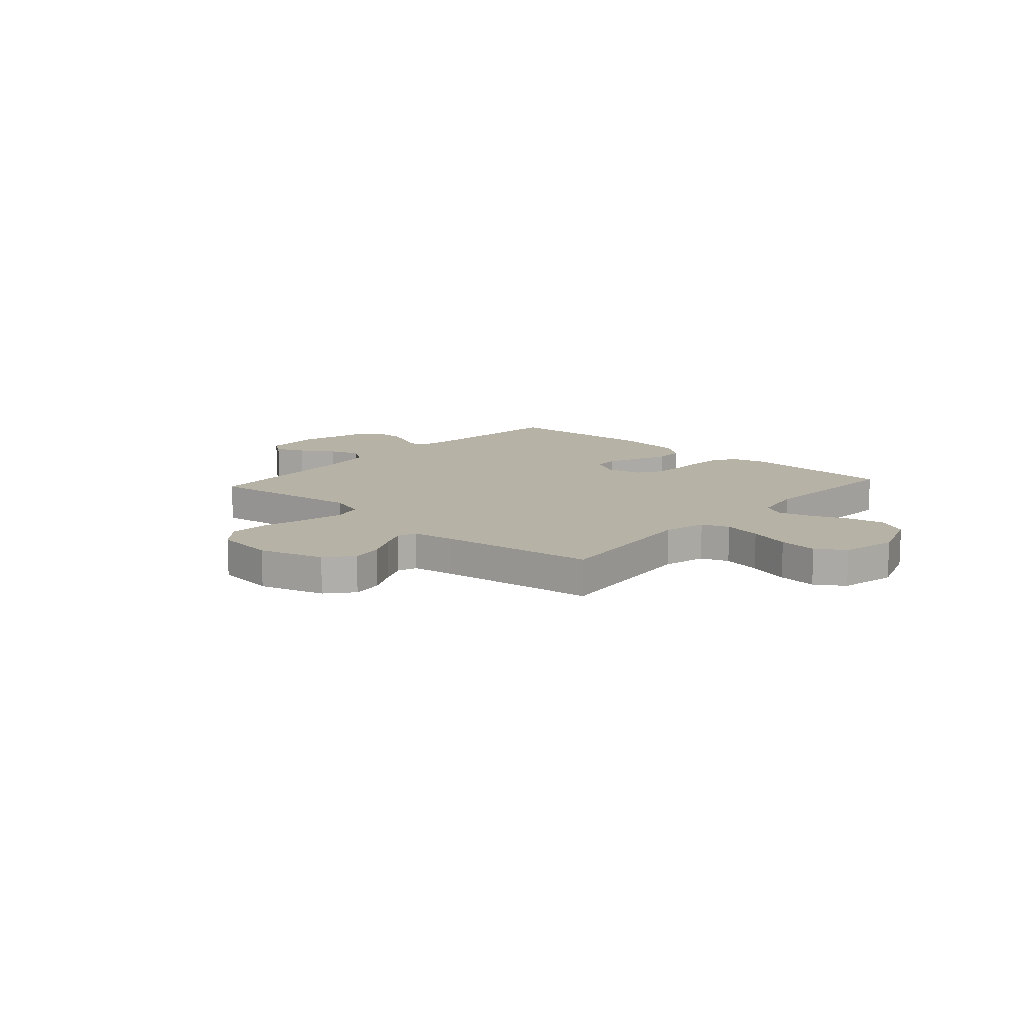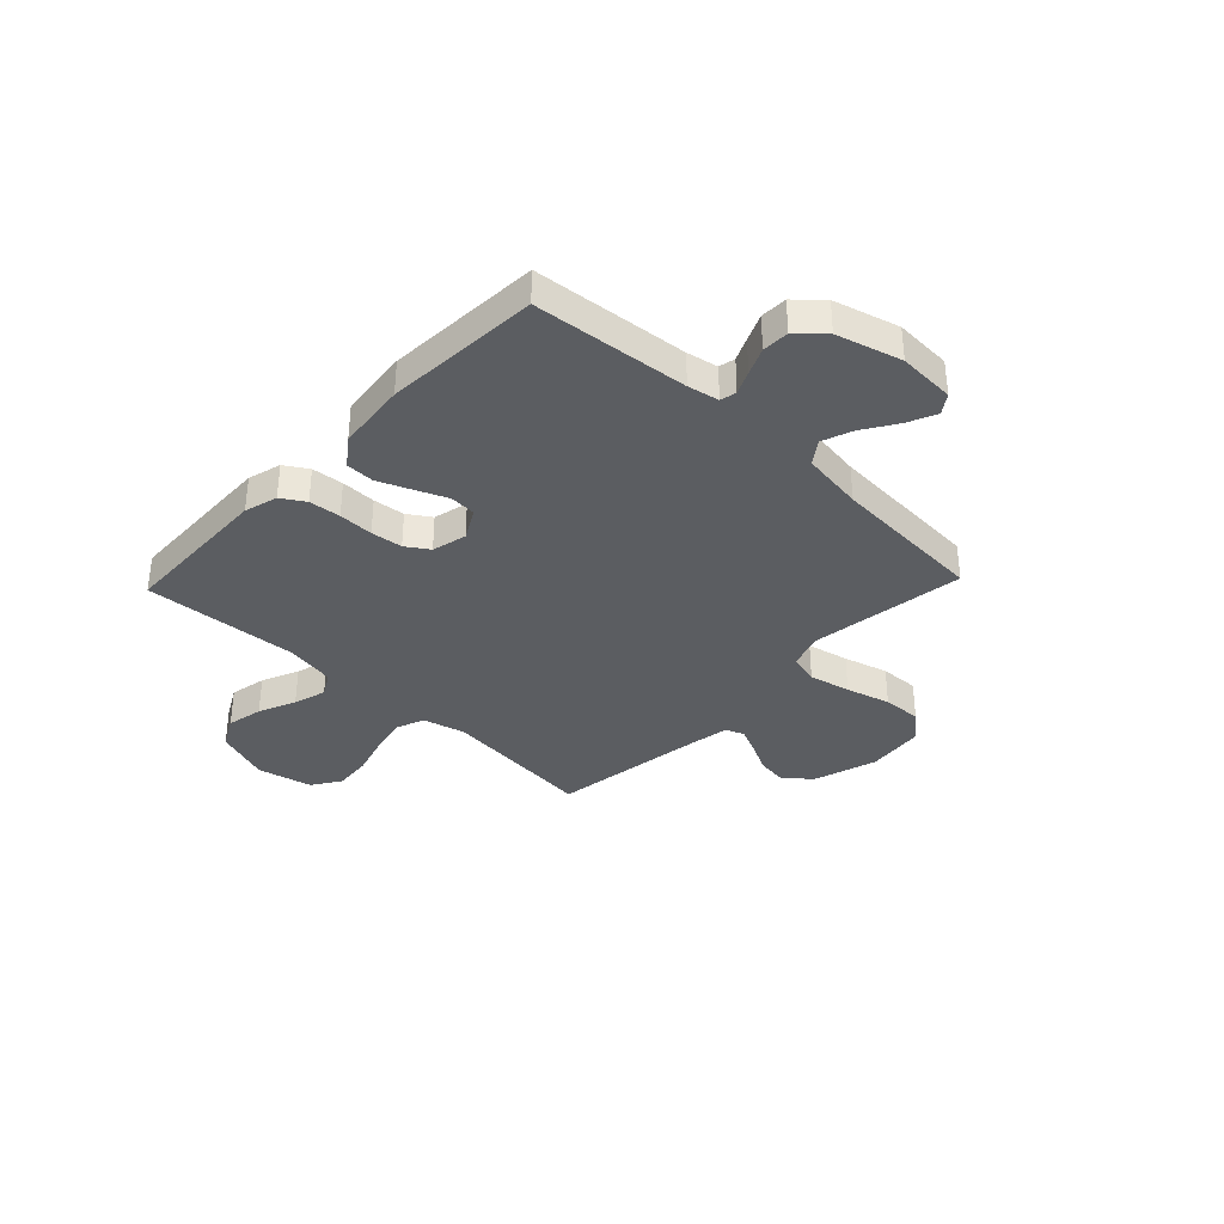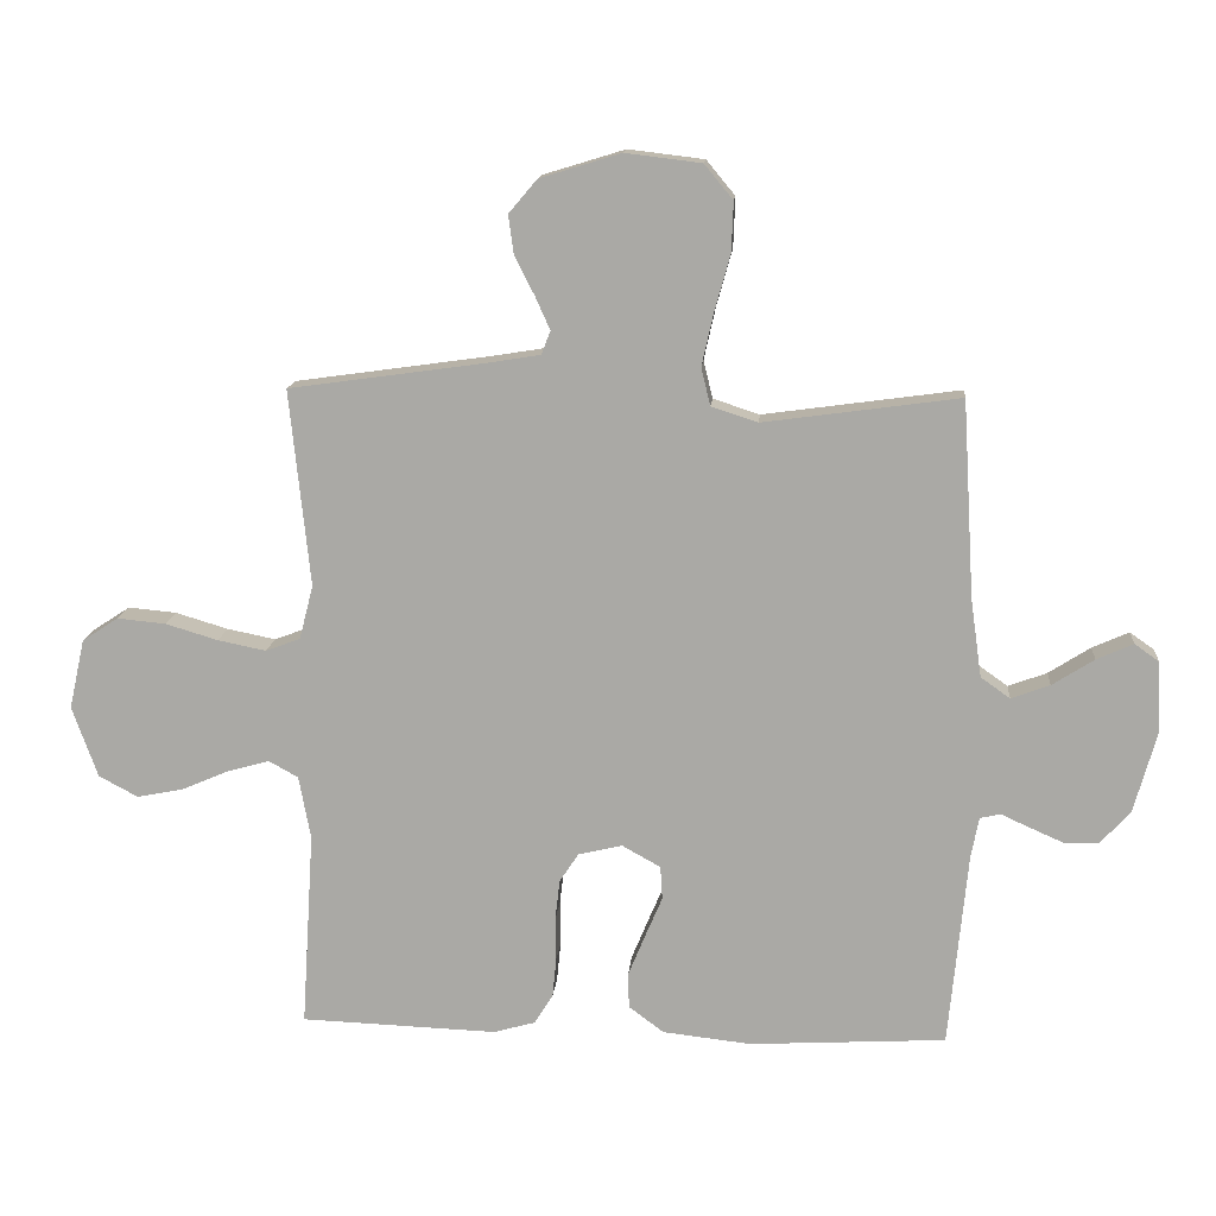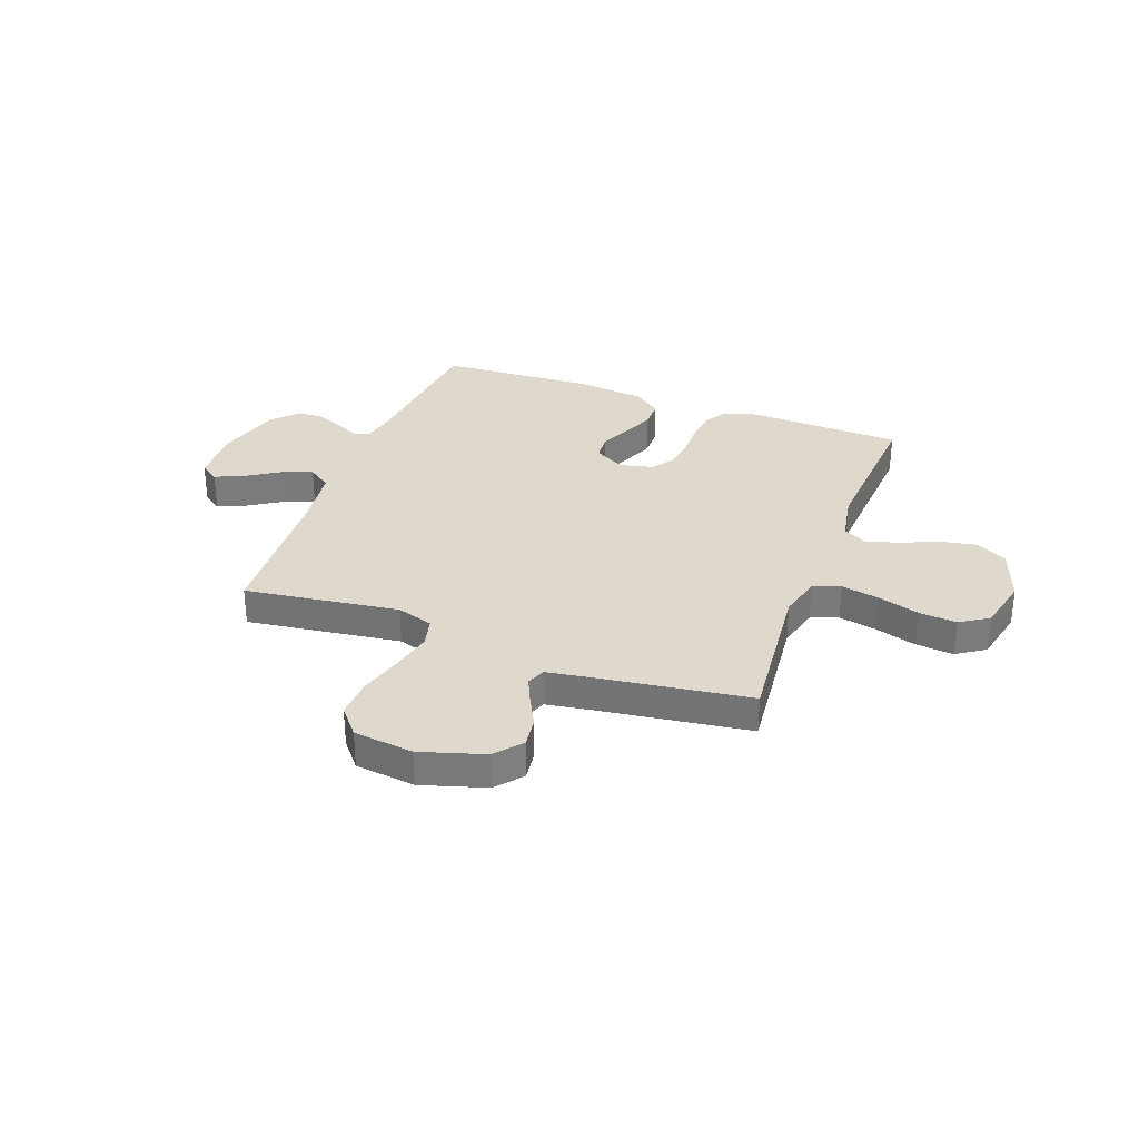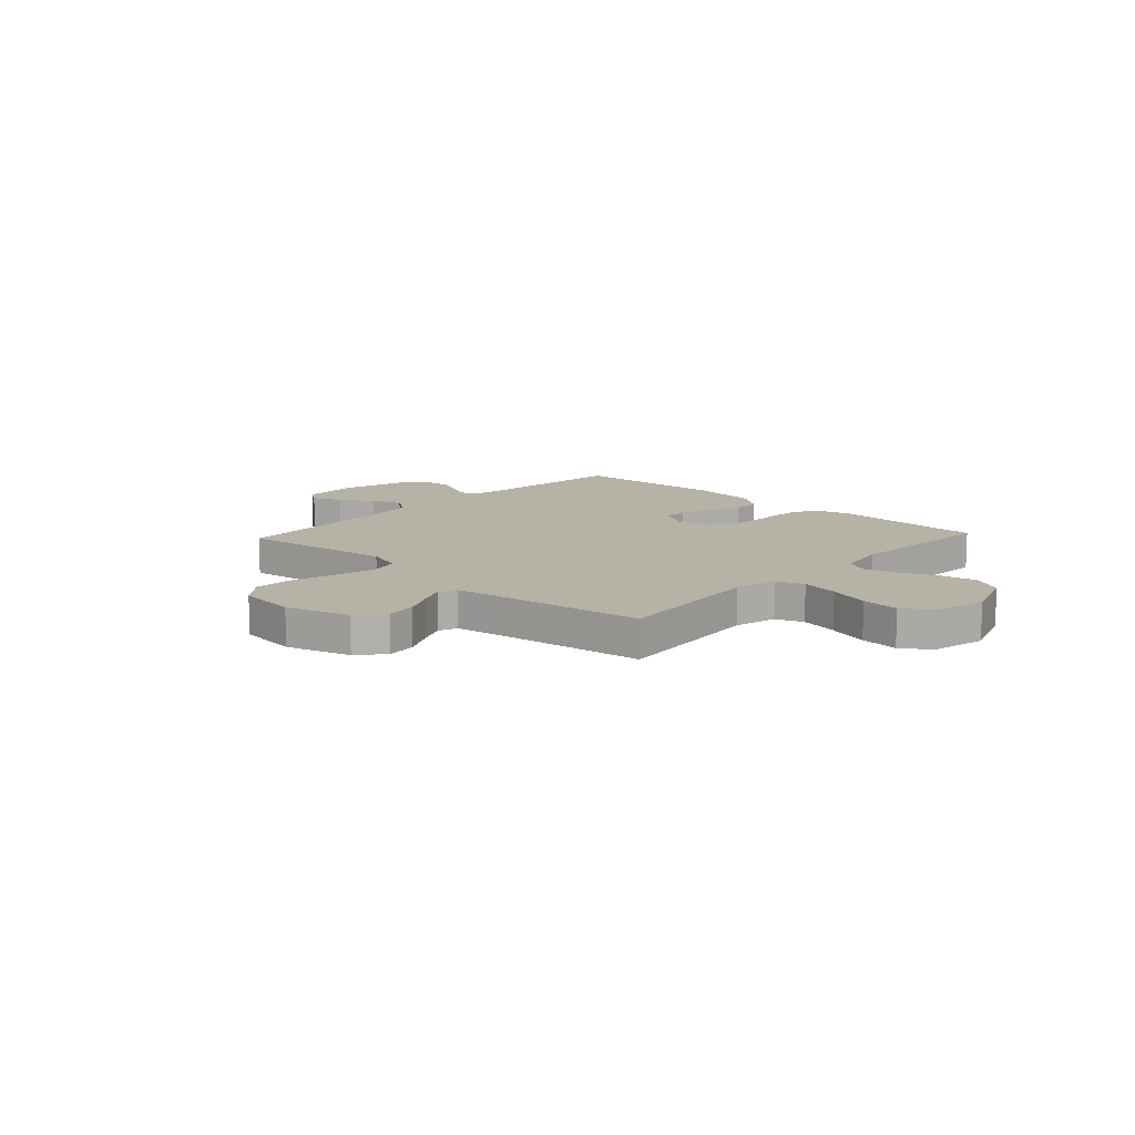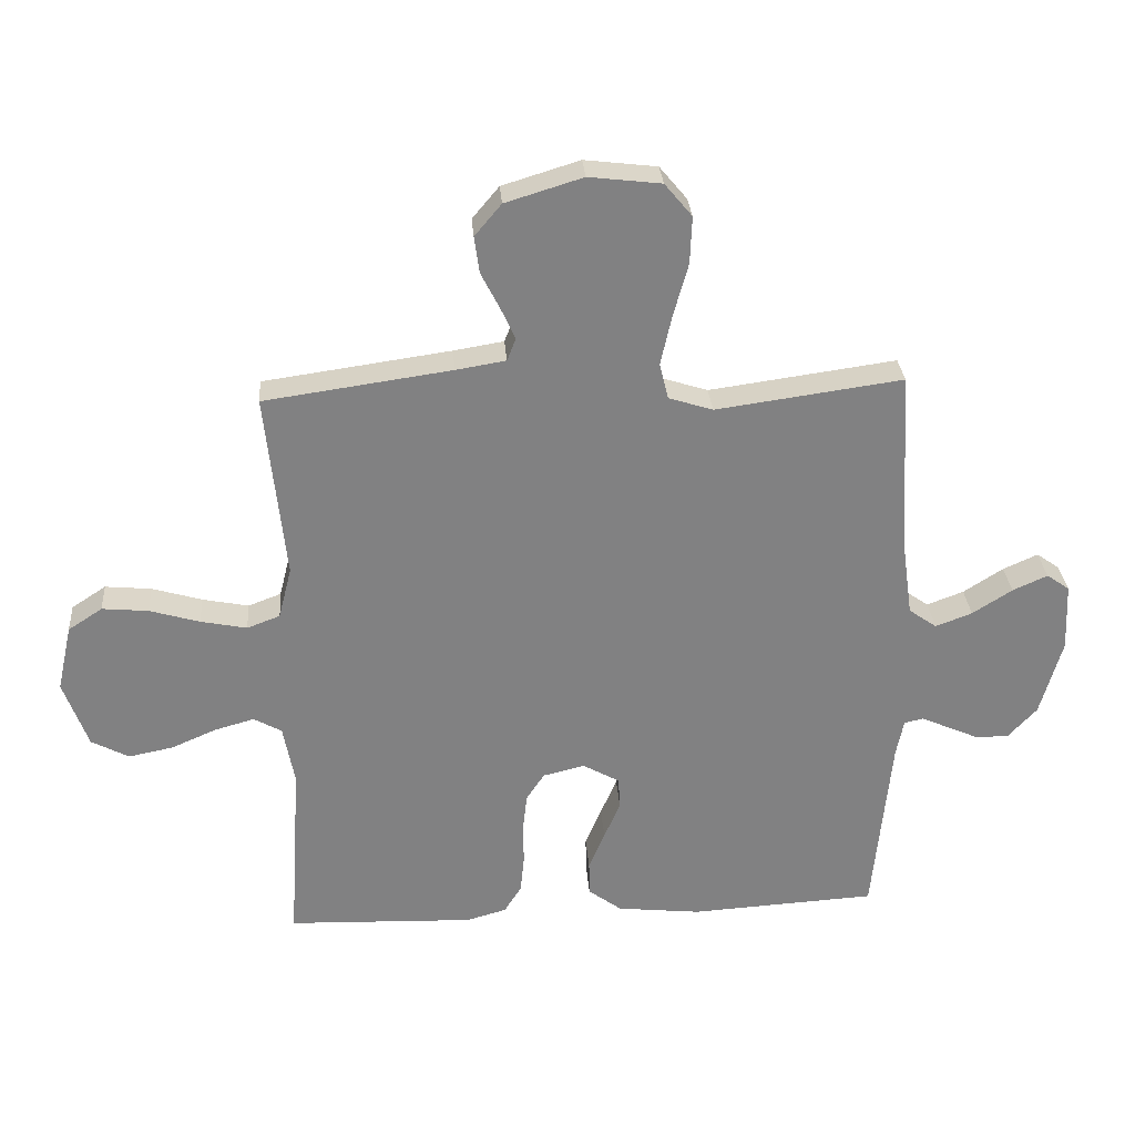
<metadata>
{"format":"obj","ext":"obj","renderer":"f3d","projection":"perspective","resolution":1024,"background":"white","views":[{"elev":12.5,"azim":41.8,"up":"+Y"},{"elev":-35.5,"azim":-133.6,"up":"+Y"},{"elev":13.8,"azim":-175.2,"up":"+Z"},{"elev":31.9,"azim":20.4,"up":"+Y"},{"elev":12.2,"azim":42.9,"up":"+Y"},{"elev":29.9,"azim":175.6,"up":"+Z"}]}
</metadata>
<code>
v -0.5 0.07 -0.5
v -0.529 0.07 -0.2
v -0.541 0.07 -0.14
v -0.572 0.07 -0.133
v -0.616 0.07 -0.153
v -0.668 0.07 -0.176
v -0.72 0.07 -0.175
v -0.766 0.07 -0.125
v -0.801 0.07 0
v -0.796 0.07 0.11
v -0.759 0.07 0.136
v -0.703 0.07 0.111
v -0.639 0.07 0.07
v -0.58 0.07 0.048
v -0.535 0.07 0.08
v -0.518 0.07 0.2
v -0.5 0.07 0.5
v -0.2 0.07 0.459
v -0.129 0.07 0.482
v -0.115 0.07 0.54
v -0.133 0.07 0.62
v -0.157 0.07 0.706
v -0.16 0.07 0.782
v -0.116 0.07 0.835
v 0 0.07 0.849
v 0.124 0.07 0.811
v 0.167 0.07 0.76
v 0.159 0.07 0.701
v 0.129 0.07 0.642
v 0.106 0.07 0.591
v 0.12 0.07 0.555
v 0.2 0.07 0.542
v 0.5 0.07 0.5
v 0.469 0.07 0.2
v 0.49 0.07 0.117
v 0.543 0.07 0.097
v 0.617 0.07 0.112
v 0.697 0.07 0.136
v 0.771 0.07 0.143
v 0.826 0.07 0.107
v 0.85 0.07 0
v 0.811 0.07 -0.109
v 0.751 0.07 -0.141
v 0.68 0.07 -0.127
v 0.608 0.07 -0.096
v 0.544 0.07 -0.078
v 0.499 0.07 -0.103
v 0.481 0.07 -0.2
v 0.5 0.07 -0.5
v 0.2 0.07 -0.511
v 0.136 0.07 -0.493
v 0.108 0.07 -0.448
v 0.102 0.07 -0.387
v 0.103 0.07 -0.32
v 0.096 0.07 -0.259
v 0.067 0.07 -0.215
v 0 0.07 -0.199
v -0.059 0.07 -0.232
v -0.062 0.07 -0.283
v -0.036 0.07 -0.344
v -0.01 0.07 -0.407
v -0.011 0.07 -0.462
v -0.065 0.07 -0.502
v -0.2 0.07 -0.517
v -0.5 0 -0.5
v -0.529 0 -0.2
v -0.541 0 -0.14
v -0.572 0 -0.133
v -0.616 0 -0.153
v -0.668 0 -0.176
v -0.72 0 -0.175
v -0.766 0 -0.125
v -0.801 0 0
v -0.796 0 0.11
v -0.759 0 0.136
v -0.703 0 0.111
v -0.639 0 0.07
v -0.58 0 0.048
v -0.535 0 0.08
v -0.518 0 0.2
v -0.5 0 0.5
v -0.2 0 0.459
v -0.129 0 0.482
v -0.115 0 0.54
v -0.133 0 0.62
v -0.157 0 0.706
v -0.16 0 0.782
v -0.116 0 0.835
v 0 0 0.849
v 0.124 0 0.811
v 0.167 0 0.76
v 0.159 0 0.701
v 0.129 0 0.642
v 0.106 0 0.591
v 0.12 0 0.555
v 0.2 0 0.542
v 0.5 0 0.5
v 0.469 0 0.2
v 0.49 0 0.117
v 0.543 0 0.097
v 0.617 0 0.112
v 0.697 0 0.136
v 0.771 0 0.143
v 0.826 0 0.107
v 0.85 0 0
v 0.811 0 -0.109
v 0.751 0 -0.141
v 0.68 0 -0.127
v 0.608 0 -0.096
v 0.544 0 -0.078
v 0.499 0 -0.103
v 0.481 0 -0.2
v 0.5 0 -0.5
v 0.2 0 -0.511
v 0.136 0 -0.493
v 0.108 0 -0.448
v 0.102 0 -0.387
v 0.103 0 -0.32
v 0.096 0 -0.259
v 0.067 0 -0.215
v 0 0 -0.199
v -0.059 0 -0.232
v -0.062 0 -0.283
v -0.036 0 -0.344
v -0.01 0 -0.407
v -0.011 0 -0.462
v -0.065 0 -0.502
v -0.2 0 -0.517
f 64 1 2
f 63 64 2
f 62 63 2
f 61 62 2
f 60 61 2
f 59 60 2
f 58 59 2 3
f 57 58 3 4
f 52 53 54
f 51 52 54
f 50 51 54
f 49 50 54
f 48 49 54
f 47 48 54 55
f 46 47 55 56
f 43 44 45
f 42 43 45
f 41 42 45
f 40 41 45
f 39 40 45
f 38 39 45
f 37 38 45
f 36 37 45 46
f 46 56 57
f 36 46 57
f 35 36 57
f 32 33 34
f 35 57 4
f 34 35 4
f 32 34 4
f 31 32 4
f 27 28 29
f 26 27 29
f 25 26 29
f 24 25 29
f 23 24 29
f 22 23 29
f 21 22 29
f 20 21 29 30
f 16 17 18
f 15 16 18 19
f 11 12 13
f 10 11 13
f 9 10 13
f 8 9 13
f 7 8 13
f 6 7 13
f 5 6 13
f 4 5 13
f 4 13 14
f 19 20 30 31
f 15 19 31 4
f 4 14 15
f 66 65 128
f 66 128 127
f 66 127 126
f 66 126 125
f 66 125 124
f 66 124 123
f 67 66 123 122
f 68 67 122 121
f 118 117 116
f 118 116 115
f 118 115 114
f 118 114 113
f 118 113 112
f 119 118 112 111
f 120 119 111 110
f 109 108 107
f 109 107 106
f 109 106 105
f 109 105 104
f 109 104 103
f 109 103 102
f 109 102 101
f 110 109 101 100
f 121 120 110
f 121 110 100
f 121 100 99
f 98 97 96
f 68 121 99
f 68 99 98
f 68 98 96
f 68 96 95
f 93 92 91
f 93 91 90
f 93 90 89
f 93 89 88
f 93 88 87
f 93 87 86
f 93 86 85
f 94 93 85 84
f 82 81 80
f 83 82 80 79
f 77 76 75
f 77 75 74
f 77 74 73
f 77 73 72
f 77 72 71
f 77 71 70
f 77 70 69
f 77 69 68
f 78 77 68
f 95 94 84 83
f 68 95 83 79
f 79 78 68
f 1 65 66 2
f 2 66 67 3
f 3 67 68 4
f 4 68 69 5
f 5 69 70 6
f 6 70 71 7
f 7 71 72 8
f 8 72 73 9
f 9 73 74 10
f 10 74 75 11
f 11 75 76 12
f 12 76 77 13
f 13 77 78 14
f 14 78 79 15
f 15 79 80 16
f 16 80 81 17
f 17 81 82 18
f 18 82 83 19
f 19 83 84 20
f 20 84 85 21
f 21 85 86 22
f 22 86 87 23
f 23 87 88 24
f 24 88 89 25
f 25 89 90 26
f 26 90 91 27
f 27 91 92 28
f 28 92 93 29
f 29 93 94 30
f 30 94 95 31
f 31 95 96 32
f 32 96 97 33
f 33 97 98 34
f 34 98 99 35
f 35 99 100 36
f 36 100 101 37
f 37 101 102 38
f 38 102 103 39
f 39 103 104 40
f 40 104 105 41
f 41 105 106 42
f 42 106 107 43
f 43 107 108 44
f 44 108 109 45
f 45 109 110 46
f 46 110 111 47
f 47 111 112 48
f 48 112 113 49
f 49 113 114 50
f 50 114 115 51
f 51 115 116 52
f 52 116 117 53
f 53 117 118 54
f 54 118 119 55
f 55 119 120 56
f 56 120 121 57
f 57 121 122 58
f 58 122 123 59
f 59 123 124 60
f 60 124 125 61
f 61 125 126 62
f 62 126 127 63
f 63 127 128 64
f 64 128 65 1

</code>
